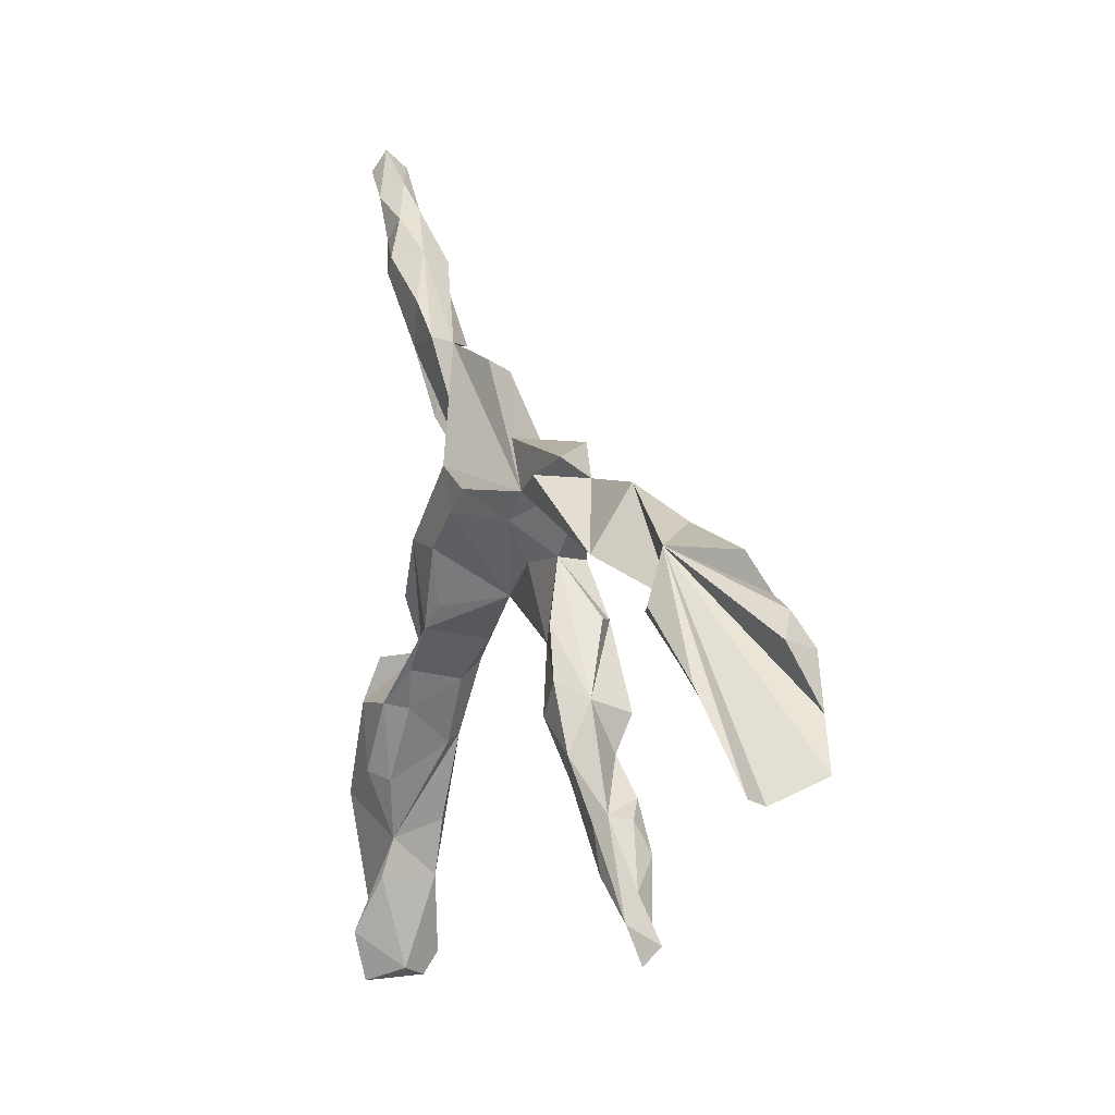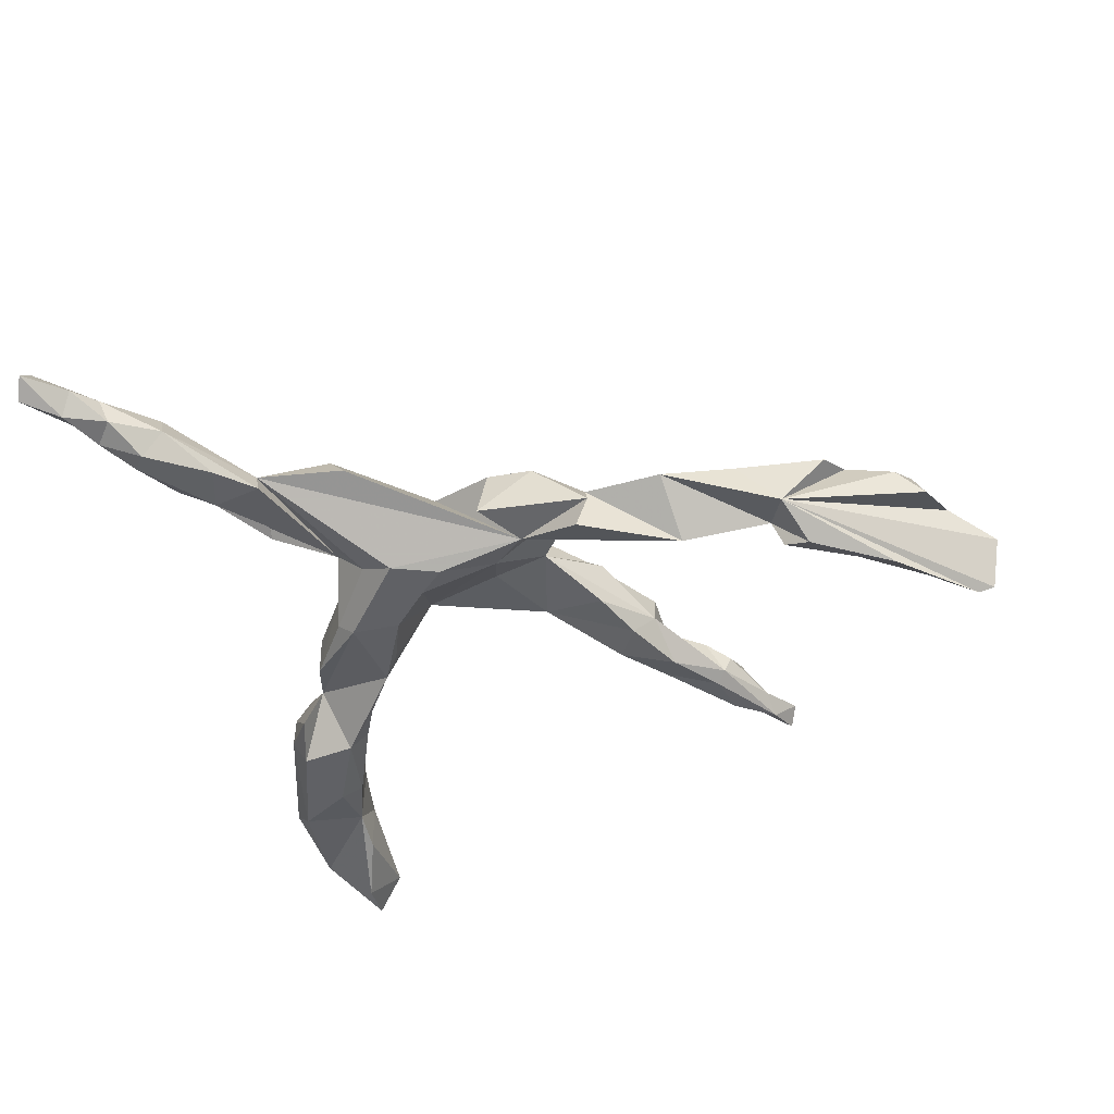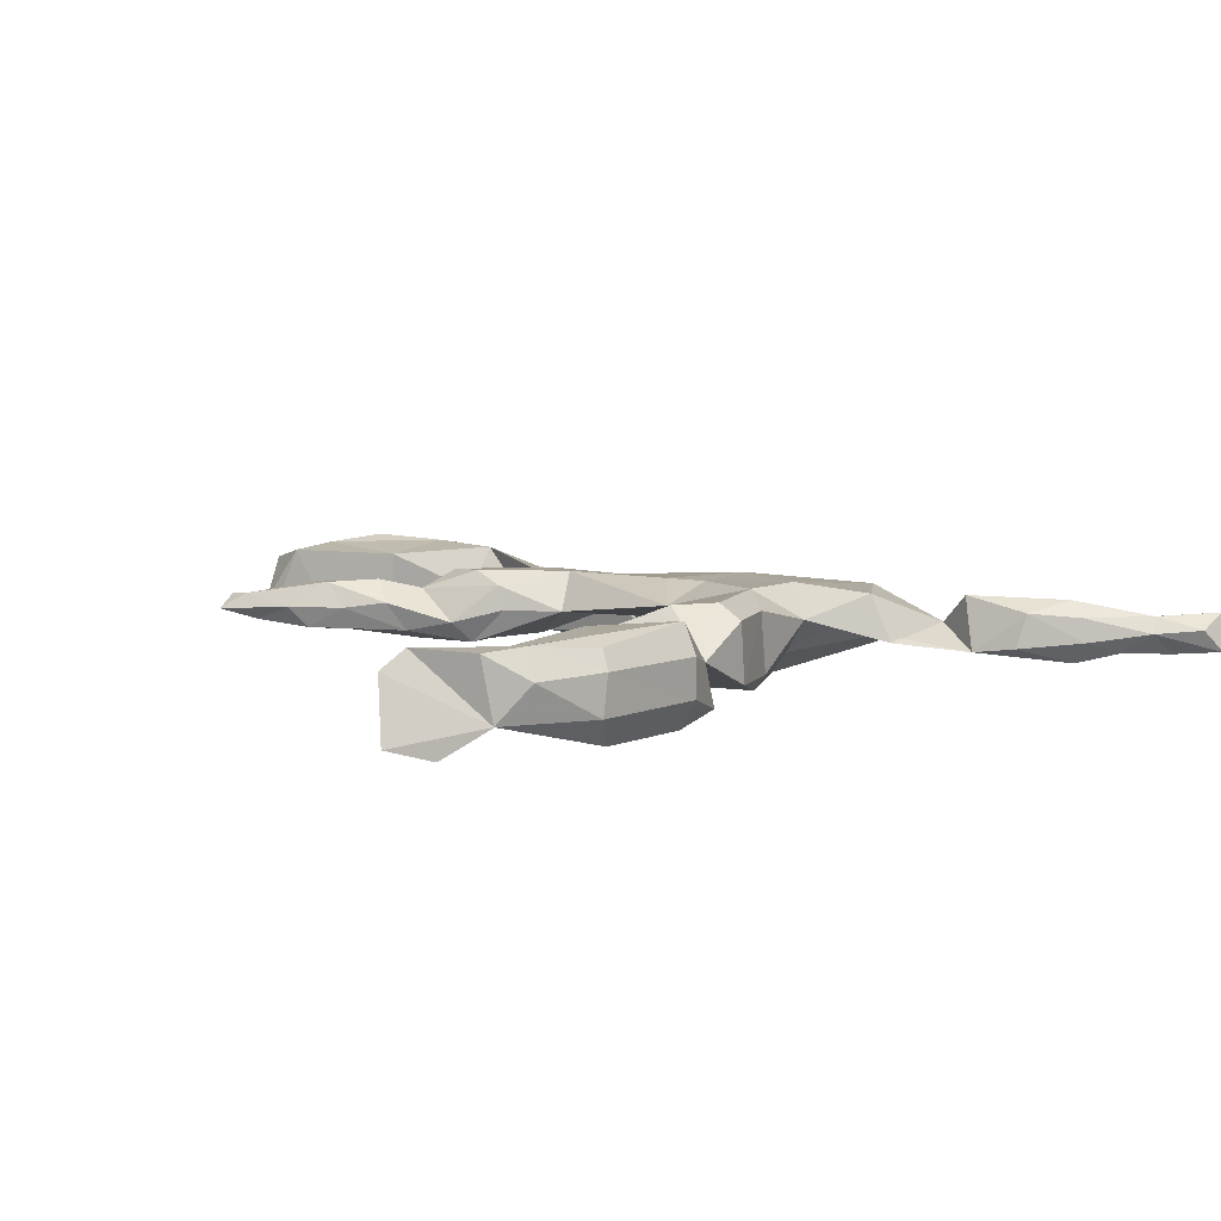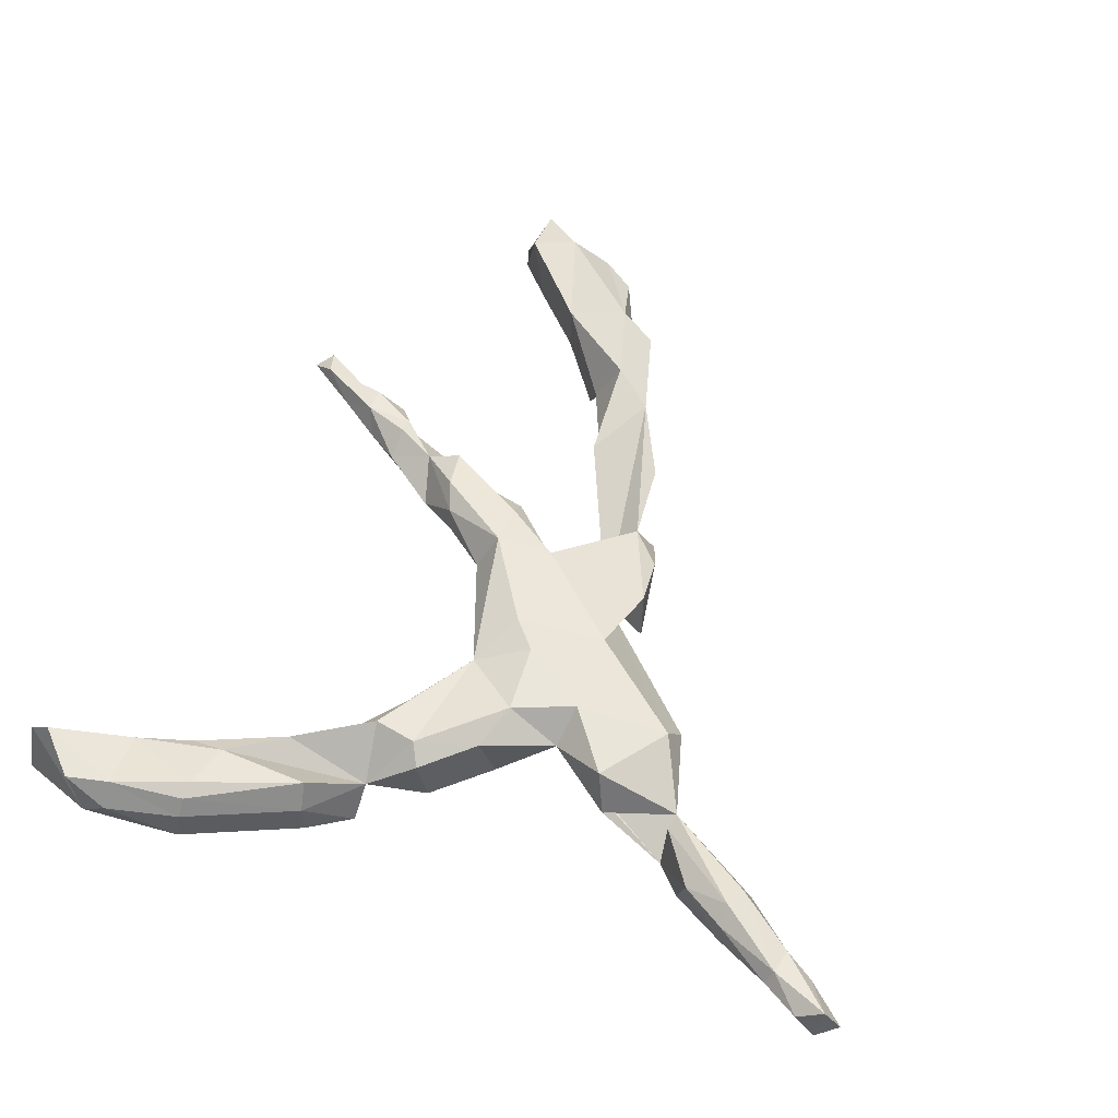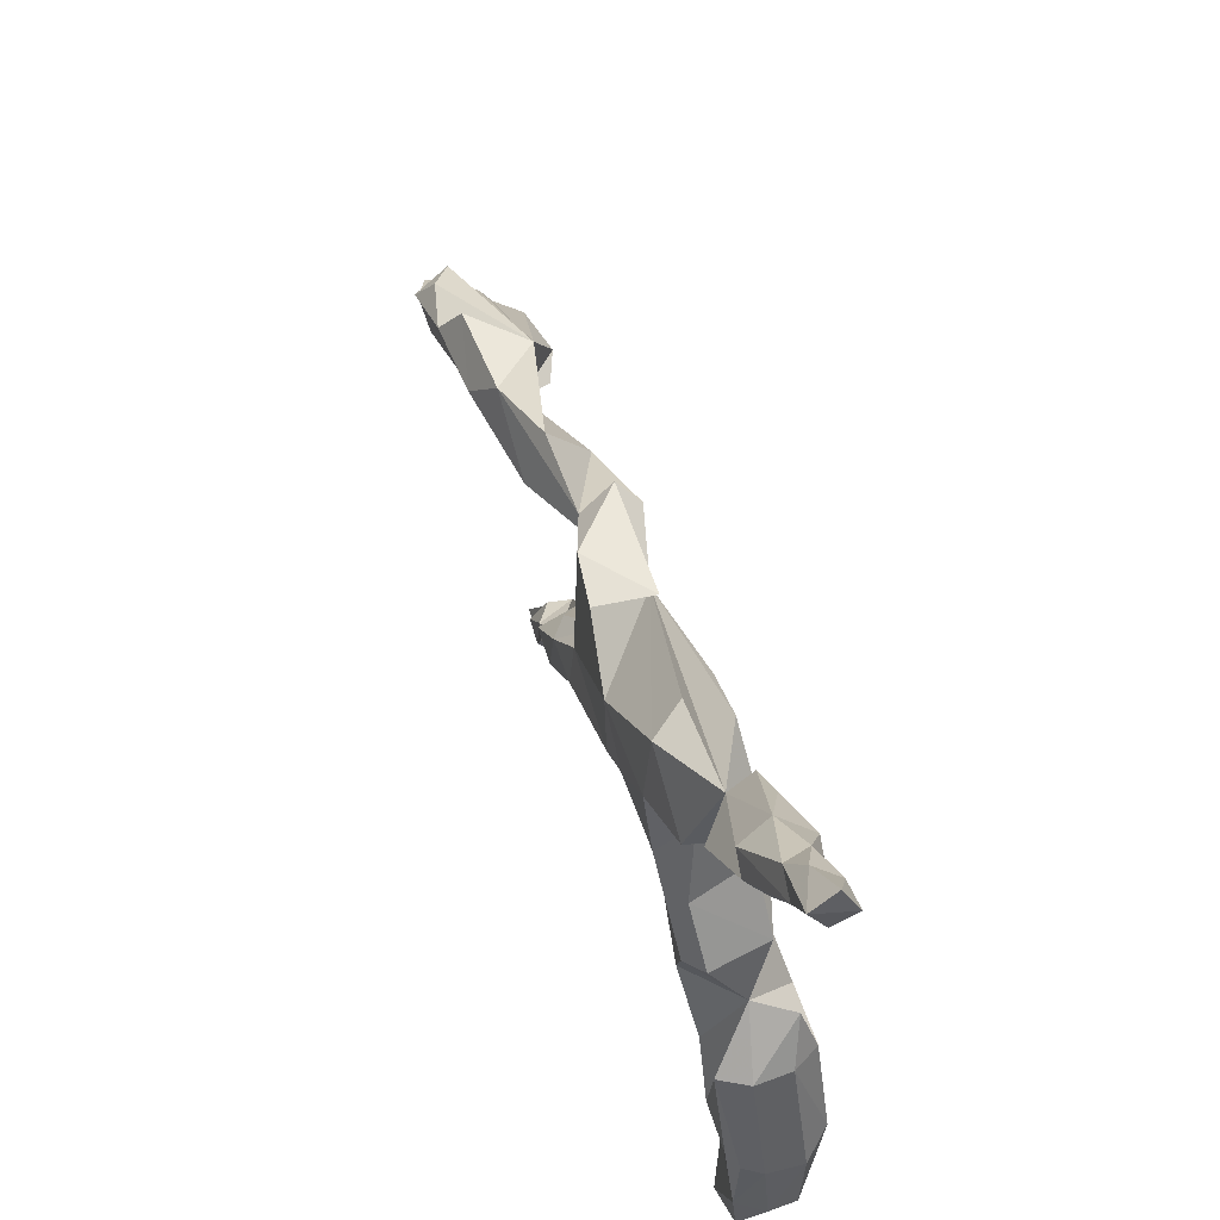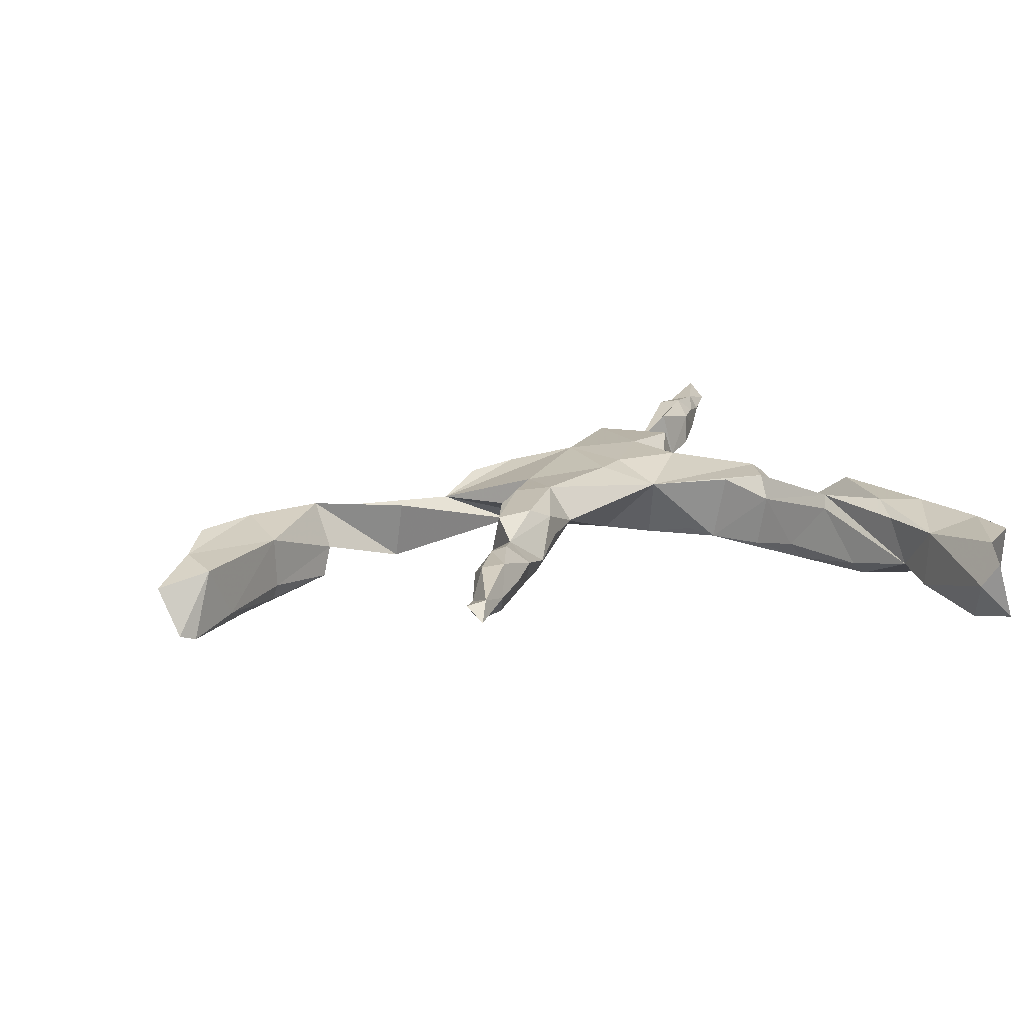
<metadata>
{"format":"obj","ext":"obj","renderer":"f3d","projection":"perspective","resolution":1024,"background":"white","views":[{"elev":-0.9,"azim":-115.1,"up":"+Y"},{"elev":-49.4,"azim":-158.0,"up":"+Z"},{"elev":8.0,"azim":60.5,"up":"+Z"},{"elev":55.8,"azim":109.7,"up":"+Z"},{"elev":66.1,"azim":69.6,"up":"+Y"},{"elev":18.1,"azim":-19.4,"up":"+Z"}]}
</metadata>
<code>
v 0.5217 0.6832 -0.02753
v 0.5039 0.7166 -0.009957
v 0.508 0.6906 0.02709
v 0.4516 0.6566 -0.000517
v 0.5174 0.6507 0.004903
v 0.471 0.635 -0.03368
v 0.4272 0.6116 0.01579
v 0.4145 0.5944 -0.02274
v 0.4461 0.5637 -0.03017
v 0.4789 0.5923 -0.000986
v 0.4683 0.6039 0.02248
v 0.3666 0.5245 0.03926
v 0.3981 0.5092 0.04399
v 0.4323 0.5103 -0.01369
v 0.4264 0.5076 0.02154
v 0.4082 0.5092 -0.04568
v 0.3515 0.5363 -0.008014
v 0.3856 0.5291 -0.04819
v 0.3858 0.4413 0.02762
v 0.2623 0.3885 0.004357
v 0.302 0.4526 -0.03872
v 0.3795 0.4264 -0.02312
v 0.2511 0.3953 -0.03631
v 0.3328 0.3859 -0.03061
v 0.3126 0.3884 0.04901
v 0.2884 0.2769 -0.0151
v 0.1582 0.3383 0.05173
v 0.1254 0.3513 0.002312
v 0.1666 0.1923 0.06383
v 0.2607 0.2612 0.05339
v -0.1016 0.1487 -0.04757
v 0.2185 0.1769 0.01665
v 0.2006 0.2034 -0.008844
v 0.03725 0.1925 0.06405
v 0.1687 0.1795 -0.03703
v 0.1495 0.0745 -0.07607
v -0.07025 0.2221 0.04272
v 0.1103 0.1936 -0.0758
v -0.05555 0.2255 -0.04095
v 0.2723 0.06912 0.04374
v -0.1464 0.2166 0.03103
v 0.2553 0.08794 -0.04936
v 0.03774 0.157 -0.07715
v 0.3321 0.004337 -0.04597
v 0.2037 0.09567 0.06435
v 0.09288 0.08968 0.06338
v 0.1269 0.004849 0.03733
v 0.08336 0.1253 -0.07601
v -0.2188 0.1632 0.003256
v 0.3102 -0.02287 0.06559
v 0.2264 0.08772 -0.0761
v 0.3409 -0.006679 0.04347
v -0.2328 0.1903 -0.04942
v -0.2039 0.1669 -0.07651
v 0.3707 -0.08136 -0.002403
v -0.04084 0.1106 -0.04004
v 0.4063 -0.08925 -0.05783
v 0.1944 -0.0103 -0.04915
v -0.1069 0.05909 0.00559
v -0.01562 0.05176 0.001418
v 0.2261 -0.04319 -0.05675
v -0.5181 0.0669 -0.04298
v 0.4354 -0.1597 -0.07467
v -0.3445 0.1531 0.002188
v 0.2396 -0.06023 0.05398
v -0.09562 0.05462 0.05579
v 0.2952 -0.08913 0.06494
v 0.0471 0.05079 0.06509
v 0.4584 -0.1487 -0.03272
v 0.284 -0.1068 -0.05645
v -0.06075 -0.06202 0.01051
v 0.4584 -0.149 0.02295
v -0.3452 0.05764 -0.05989
v 0.5028 -0.3042 -0.07023
v 0.4326 -0.1513 0.06541
v 0.2921 -0.1208 0.02978
v -0.1497 -0.0289 0.06476
v -0.1758 -0.02615 0.04141
v -0.4536 0.09859 0.02913
v 0.3207 -0.1661 -0.04349
v 0.4151 -0.2653 -0.07532
v -0.1703 -0.03438 -0.03591
v 0.3482 -0.1586 -0.07497
v -0.08811 -0.03338 0.06594
v 0.3558 -0.2206 0.03534
v -0.3371 0.04464 0.03478
v 0.4319 -0.3729 -0.0252
v 0.537 -0.3278 -0.02892
v 0.3848 -0.2795 -0.04949
v -0.5948 0.06089 0.03027
v 0.3617 -0.2074 0.05611
v -0.23 -0.1341 -0.002585
v 0.4231 -0.2905 0.06758
v 0.5326 -0.3185 0.02757
v 0.5147 -0.3164 0.05514
v -0.4935 0.03844 0.05755
v -0.1979 -0.1114 -0.04297
v -0.4807 -0.000925 -0.01061
v -0.1666 -0.1475 0.06632
v 0.415 -0.3446 0.05012
v 0.5488 -0.4812 -0.02191
v 0.5578 -0.4321 0.0278
v 0.4903 -0.3146 0.06685
v 0.4395 -0.4337 0.04837
v -0.4953 -0.01513 -0.05623
v -0.1152 -0.1304 0.01053
v -0.1253 -0.1337 0.04707
v -0.6153 0.005477 0.05945
v -0.538 -0.008445 -0.07525
v -0.1591 -0.159 -0.04028
v -0.2247 -0.1539 0.06211
v 0.531 -0.4288 0.0672
v -0.1601 -0.1933 -0.00883
v -0.2246 -0.2096 0.03673
v -0.657 -0.1026 -0.0743
v 0.5446 -0.4964 0.06587
v -0.5999 -0.07665 -0.0644
v -0.6917 -0.01294 0.03864
v 0.4795 -0.5224 -0.07205
v 0.4778 -0.5593 0.06882
v -0.7318 -0.04789 0.008241
v -0.2514 -0.2678 0.05084
v -0.5971 -0.08834 0.04274
v -0.236 -0.2089 -0.0399
v 0.436 -0.4319 -0.04255
v -0.5944 -0.08825 -0.03757
v -0.2129 -0.2744 0.01988
v -0.7108 -0.05893 0.06389
v 0.4513 -0.5793 0.002834
v -0.2078 -0.2442 -0.02311
v -0.7494 -0.1344 0.05067
v -0.2507 -0.3263 0.0112
v -0.2941 -0.366 -0.02005
v -0.2763 -0.2651 0.04377
v 0.4732 -0.594 0.04235
v -0.3025 -0.2837 -0.0132
v 0.4964 -0.6015 -0.04663
v -0.2848 -0.2966 -0.02698
v -0.2795 -0.3389 0.0477
v -0.6906 -0.175 -0.04393
v -0.7294 -0.2046 0.04305
v -0.313 -0.2905 0.01948
v -0.3174 -0.3381 0.04514
v -0.7608 -0.2309 -0.05902
v -0.3474 -0.3822 0.008403
v -0.3012 -0.3938 0.01148
v -0.3493 -0.4222 -0.01066
v -0.3459 -0.4421 0.02998
v -0.8119 -0.2031 0.02318
v -0.787 -0.2379 -0.04897
v -0.3795 -0.4495 0.0272
v -0.3628 -0.4771 0.007312
f 9 8 6
f 4 6 8
f 10 9 6
f 18 8 9
f 16 18 9
f 17 8 18
f 16 9 14
f 10 14 9
f 22 16 14
f 19 22 14
f 24 16 22
f 61 70 76
f 80 76 70
f 65 61 76
f 51 38 35
f 20 35 38
f 42 51 35
f 36 38 51
f 32 23 24
f 21 24 23
f 26 32 24
f 20 23 32
f 33 20 32
f 32 42 35
f 44 51 42
f 24 18 16
f 19 24 22
f 20 26 24
f 30 32 26
f 61 36 51
f 55 61 51
f 58 36 61
f 58 47 36
f 48 36 47
f 61 47 58
f 44 55 51
f 83 61 55
f 40 44 42
f 83 70 61
f 52 55 44
f 80 70 83
f 63 83 55
f 89 80 83
f 55 57 63
f 69 63 57
f 81 83 63
f 77 92 111
f 114 111 92
f 78 92 77
f 99 77 111
f 59 78 77
f 59 92 78
f 66 59 77
f 41 49 37
f 34 37 49
f 39 41 37
f 53 49 41
f 64 79 49
f 31 49 79
f 62 79 64
f 86 31 79
f 90 79 62
f 98 62 64
f 96 86 79
f 73 86 96
f 73 31 86
f 123 96 108
f 90 108 96
f 90 96 79
f 123 108 131
f 128 131 108
f 141 123 131
f 98 96 123
f 126 98 123
f 140 123 141
f 121 131 128
f 62 108 90
f 140 141 144
f 150 144 141
f 149 141 131
f 128 108 118
f 62 118 108
f 121 128 118
f 150 141 149
f 62 131 121
f 62 121 118
f 11 5 3
f 1 3 5
f 7 11 3
f 10 5 11
f 138 124 130
f 110 130 124
f 133 138 130
f 136 124 138
f 71 106 110
f 113 110 106
f 97 71 110
f 31 20 38
f 33 35 20
f 124 97 110
f 92 97 124
f 43 56 31
f 49 31 56
f 71 82 59
f 92 59 82
f 97 82 71
f 92 82 97
f 113 130 110
f 37 31 39
f 53 39 31
f 38 43 31
f 48 43 38
f 48 56 43
f 36 48 38
f 47 56 48
f 60 56 47
f 17 21 23
f 18 24 21
f 21 17 18
f 45 40 32
f 42 32 40
f 29 45 32
f 50 40 45
f 25 20 24
f 13 20 25
f 19 25 24
f 13 25 19
f 15 13 19
f 11 13 15
f 14 15 19
f 12 13 11
f 10 11 15
f 7 12 11
f 20 13 12
f 17 12 7
f 4 7 3
f 2 4 3
f 8 7 4
f 47 45 46
f 29 46 45
f 68 47 46
f 50 45 47
f 32 30 29
f 27 29 30
f 20 30 26
f 34 29 27
f 20 27 30
f 17 20 12
f 23 20 17
f 34 46 29
f 104 100 87
f 91 87 100
f 125 104 87
f 93 100 104
f 91 100 93
f 103 93 104
f 93 103 75
f 95 75 103
f 55 93 75
f 72 75 95
f 112 95 103
f 94 72 95
f 112 94 95
f 69 72 94
f 85 87 91
f 55 91 93
f 55 75 72
f 57 55 72
f 76 85 91
f 89 87 85
f 67 91 55
f 76 91 67
f 65 76 67
f 50 67 55
f 47 67 50
f 52 50 55
f 40 50 52
f 47 65 67
f 44 40 52
f 65 47 61
f 14 10 15
f 99 107 84
f 71 84 107
f 77 99 84
f 114 107 99
f 106 71 107
f 113 106 107
f 47 84 71
f 92 124 136
f 147 136 138
f 73 64 49
f 73 98 64
f 109 62 98
f 54 73 49
f 54 31 73
f 96 98 73
f 49 53 54
f 31 54 53
f 41 39 53
f 84 68 66
f 34 66 68
f 77 84 66
f 47 68 84
f 46 34 68
f 49 66 34
f 59 66 49
f 31 37 34
f 27 31 34
f 146 132 139
f 127 139 132
f 148 146 139
f 133 132 146
f 122 139 127
f 130 127 132
f 114 122 127
f 134 139 122
f 113 114 127
f 130 113 127
f 107 114 113
f 143 148 139
f 152 146 148
f 134 143 139
f 145 148 143
f 142 143 134
f 136 142 134
f 145 143 142
f 114 134 122
f 136 134 114
f 99 111 114
f 151 152 148
f 145 151 148
f 147 152 151
f 147 151 145
f 28 27 20
f 60 47 71
f 31 27 28
f 20 31 28
f 152 147 146
f 133 146 147
f 138 133 147
f 81 87 89
f 119 125 87
f 137 135 129
f 120 129 135
f 119 137 129
f 101 135 137
f 81 89 83
f 85 80 89
f 72 69 57
f 74 63 69
f 74 81 63
f 74 87 81
f 88 74 69
f 94 88 69
f 101 74 88
f 101 87 74
f 129 125 119
f 102 101 88
f 87 137 119
f 137 87 101
f 145 136 147
f 136 114 92
f 59 49 56
f 142 136 145
f 109 98 105
f 126 105 98
f 117 105 126
f 140 126 123
f 117 126 140
f 62 144 150
f 62 150 149
f 131 62 149
f 135 101 120
f 116 120 101
f 102 116 101
f 112 120 116
f 112 116 102
f 94 112 102
f 104 120 112
f 88 94 102
f 104 129 120
f 125 129 104
f 103 104 112
f 2 3 1
f 10 1 5
f 6 2 1
f 10 6 1
f 4 2 6
f 85 76 80
f 17 7 8
f 33 32 35
f 59 56 60
f 60 71 59
f 130 132 133
f 115 144 62
f 140 144 115
f 117 140 115
f 109 115 62
f 109 117 115
f 105 117 109

</code>
